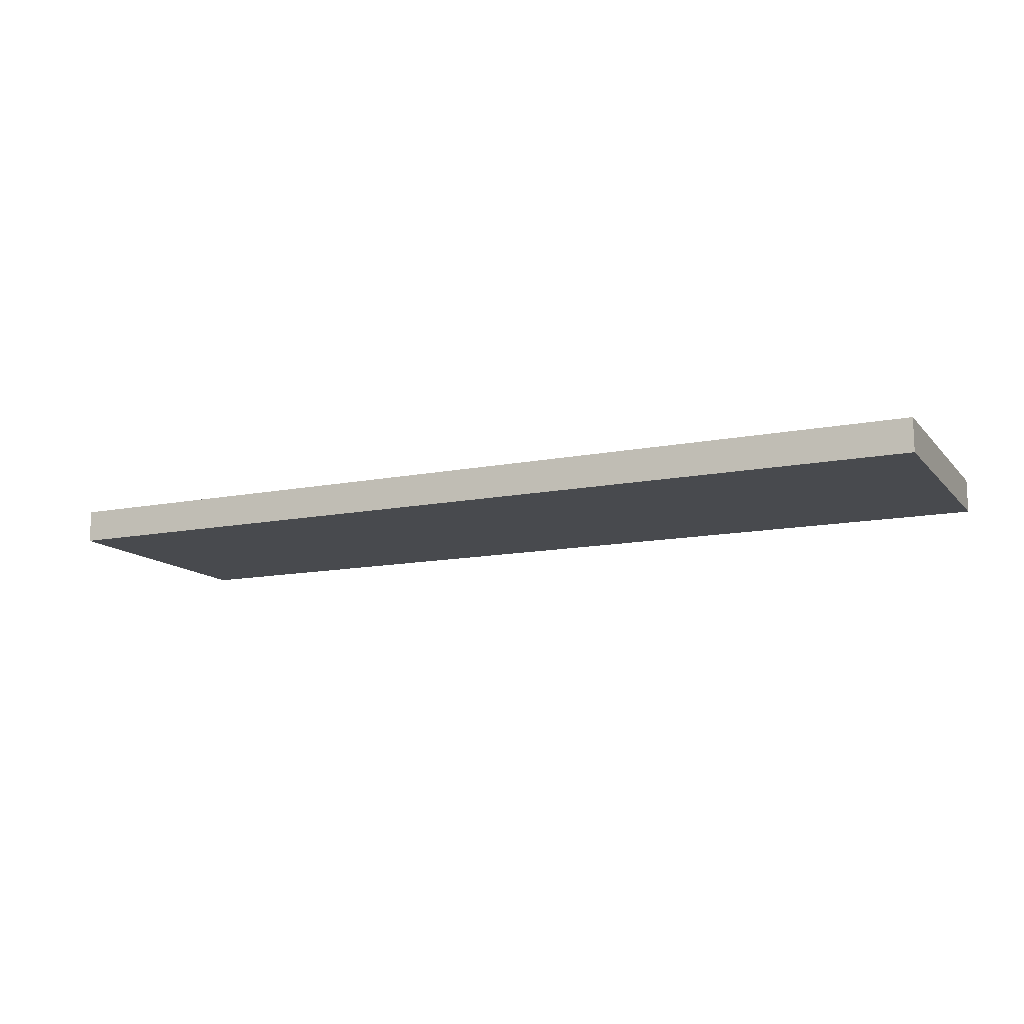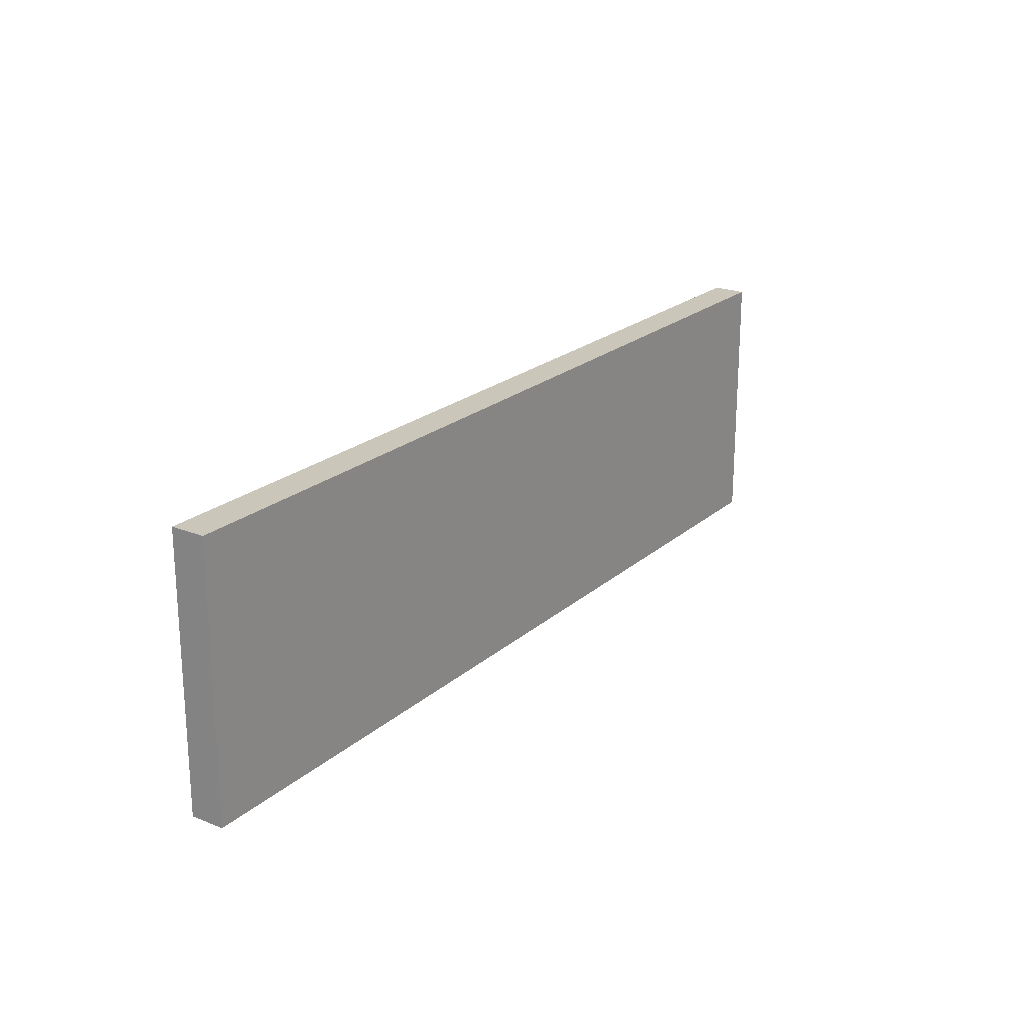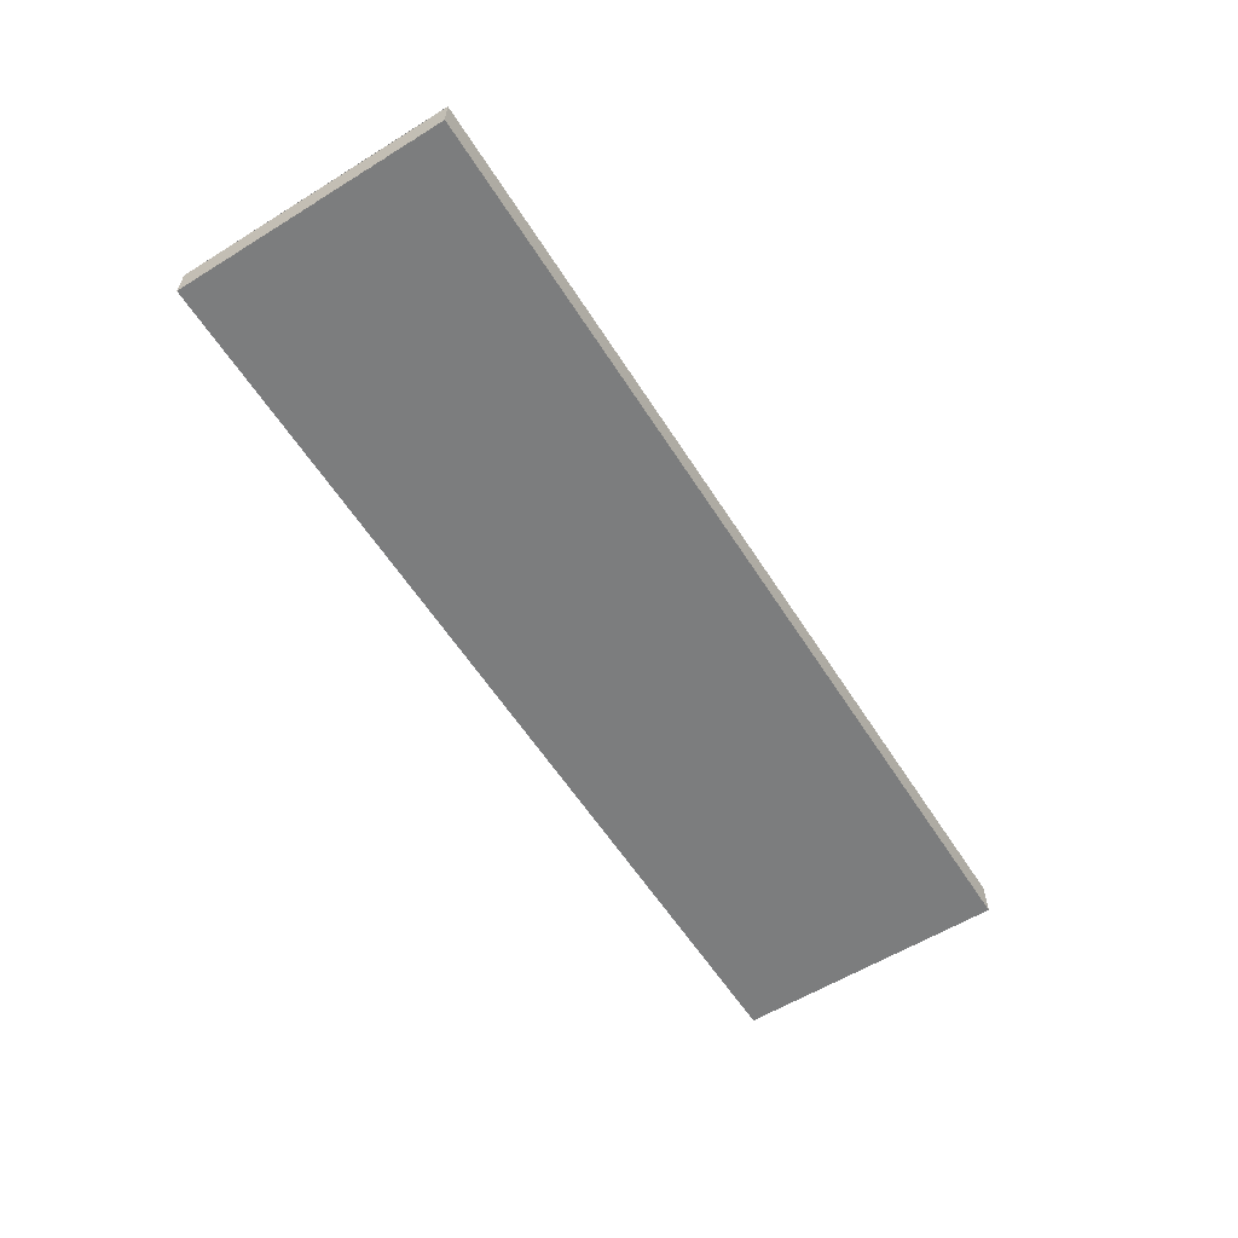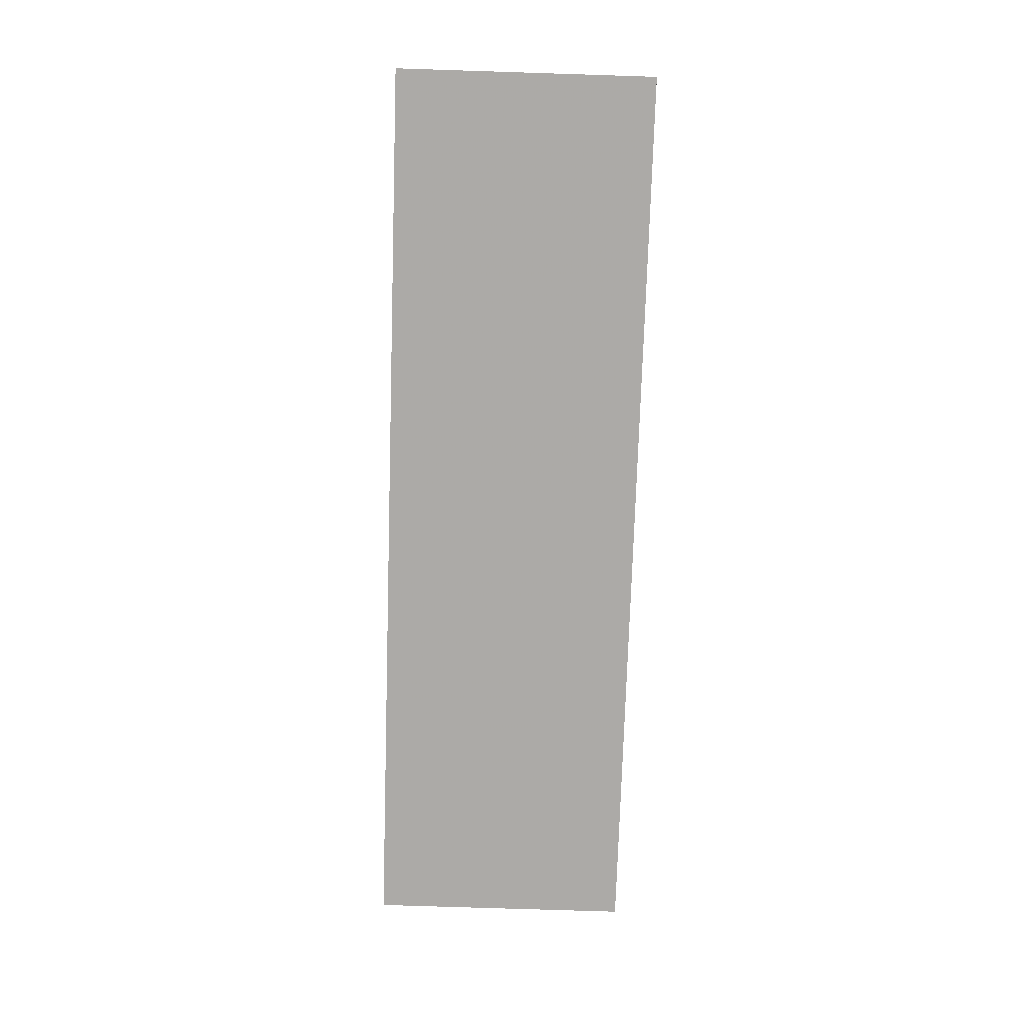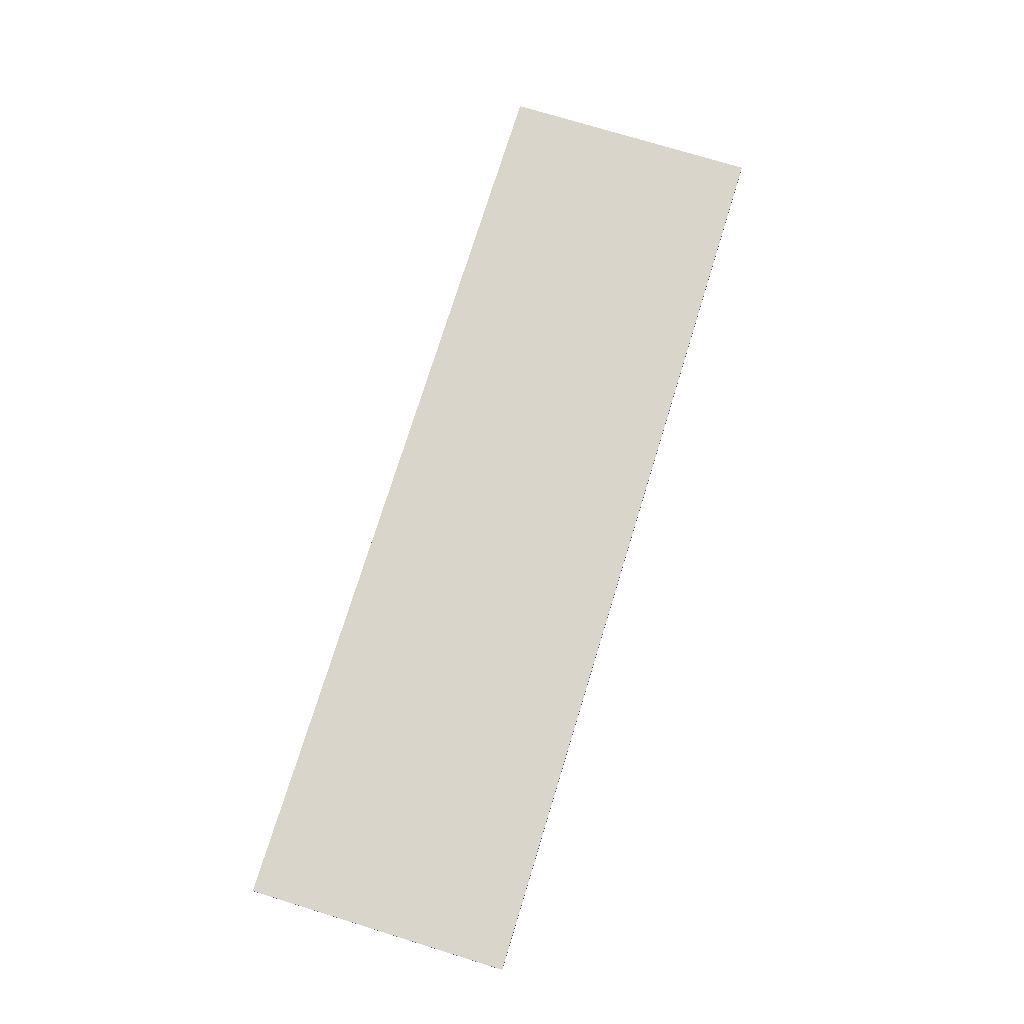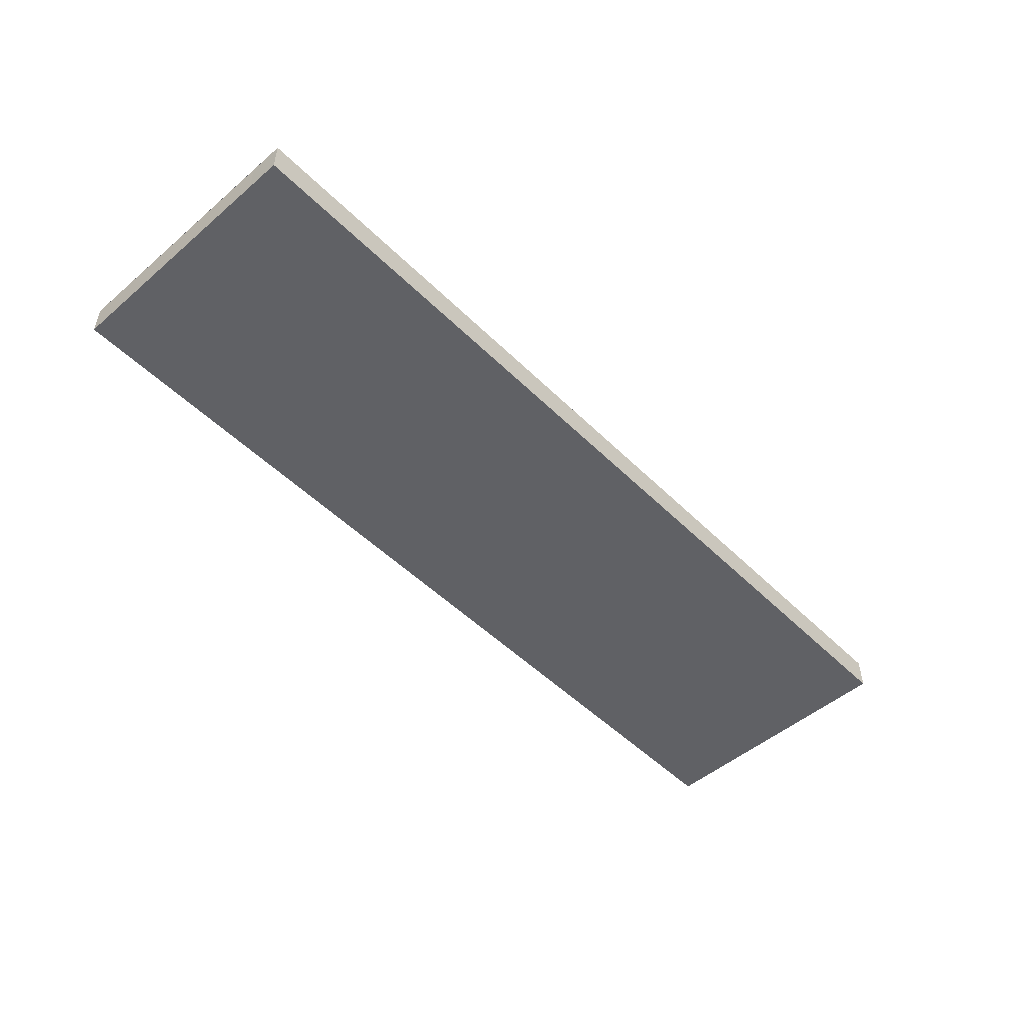
<metadata>
{"format":"obj","ext":"obj","renderer":"f3d","projection":"perspective","resolution":1024,"background":"white","views":[{"elev":-12.9,"azim":-155.2,"up":"+Z"},{"elev":21.2,"azim":-56.2,"up":"+Y"},{"elev":-59.0,"azim":122.3,"up":"+Z"},{"elev":-76.0,"azim":88.2,"up":"+Z"},{"elev":74.3,"azim":-72.9,"up":"+Z"},{"elev":-50.2,"azim":133.0,"up":"+Z"}]}
</metadata>
<code>
o 5730
v 2205 1860 8.182
v 2205 1860 8.172
v 2205 1860 8.172
v 2205 1860 8.182
v 2205 1860 8.182
v 2205 1860 8.182
v 2205 1860 8.172
v 2205 1860 8.182
v 2205 1860 8.172
v 2205 1860 8.172
v 2205 1860 8.182
v 2205 1860 8.172
v 2205 1860 8.172
v 2205 1860 8.172
v 2205 1860 8.182
v 2205 1860 8.182
v 2205 1860 8.172
v 2205 1860 8.172
v 2205 1860 8.182
v 2205 1860 8.182
f 1 2 3
f 1 4 5
f 6 2 5
f 7 4 8
f 7 2 9
f 10 4 9
f 10 11 5
f 6 12 9
f 10 13 14
f 6 15 16
f 17 11 18
f 13 19 17
f 15 17 19
f 19 12 20

</code>
